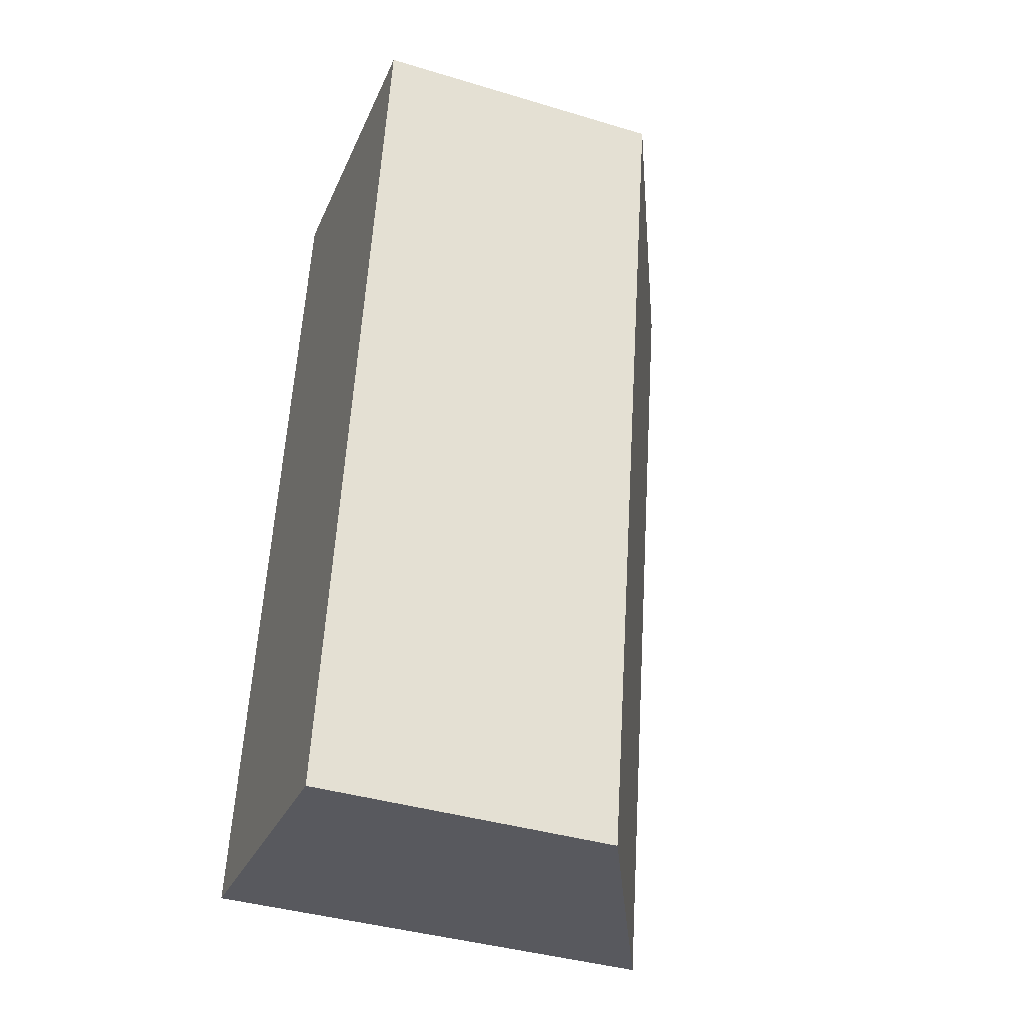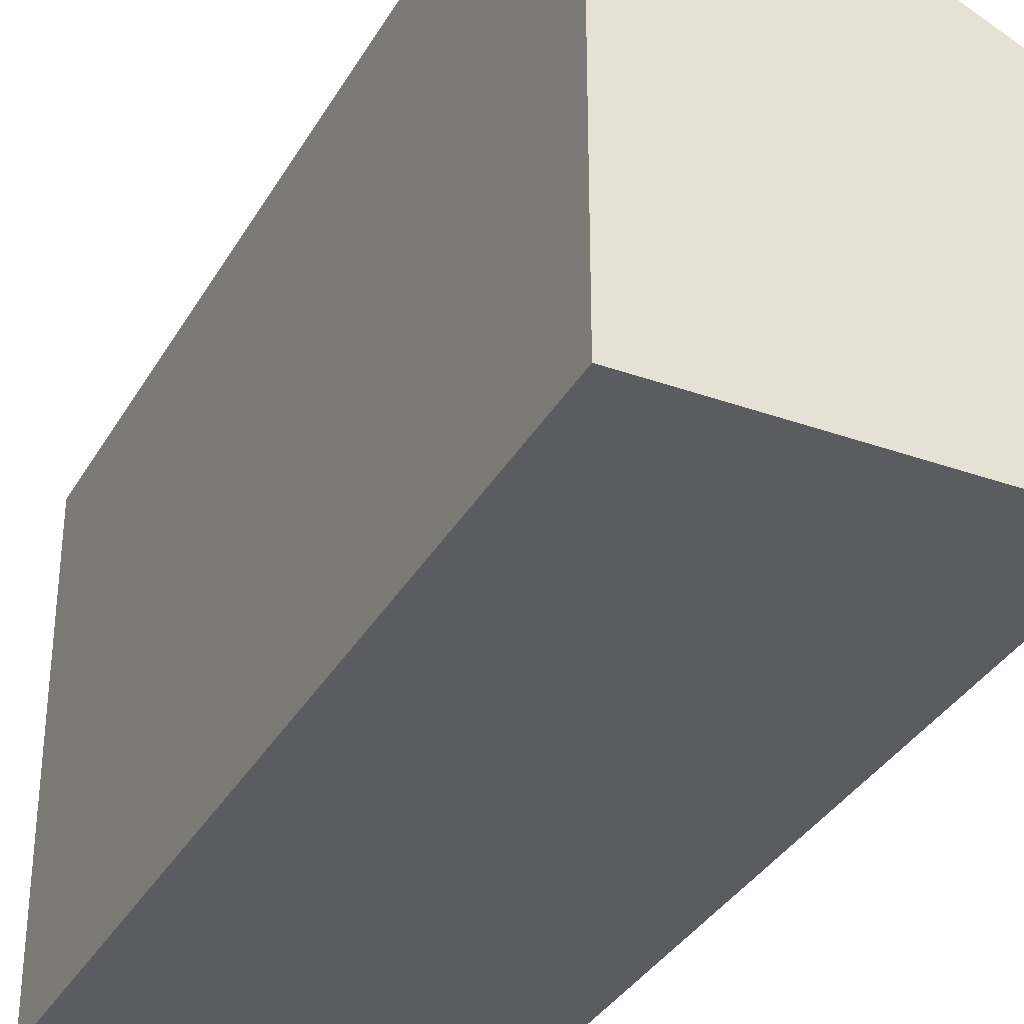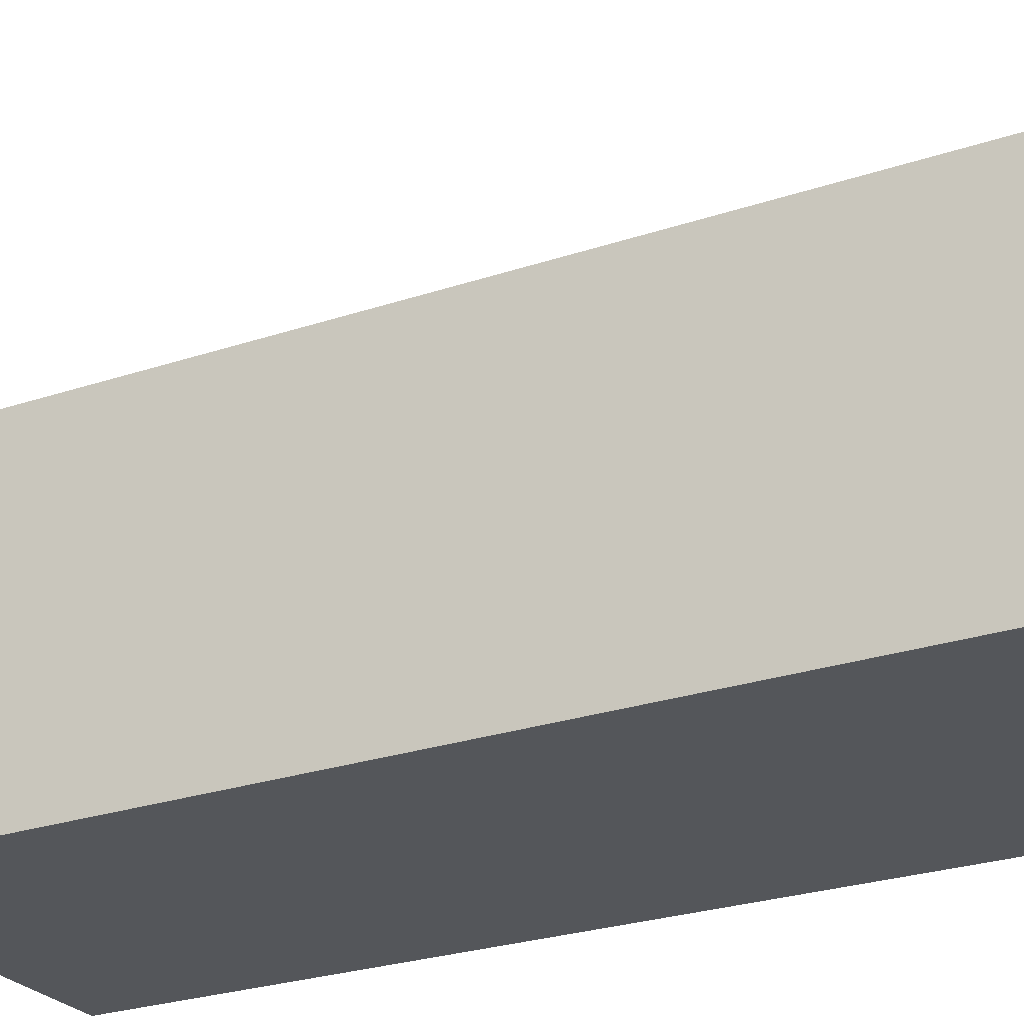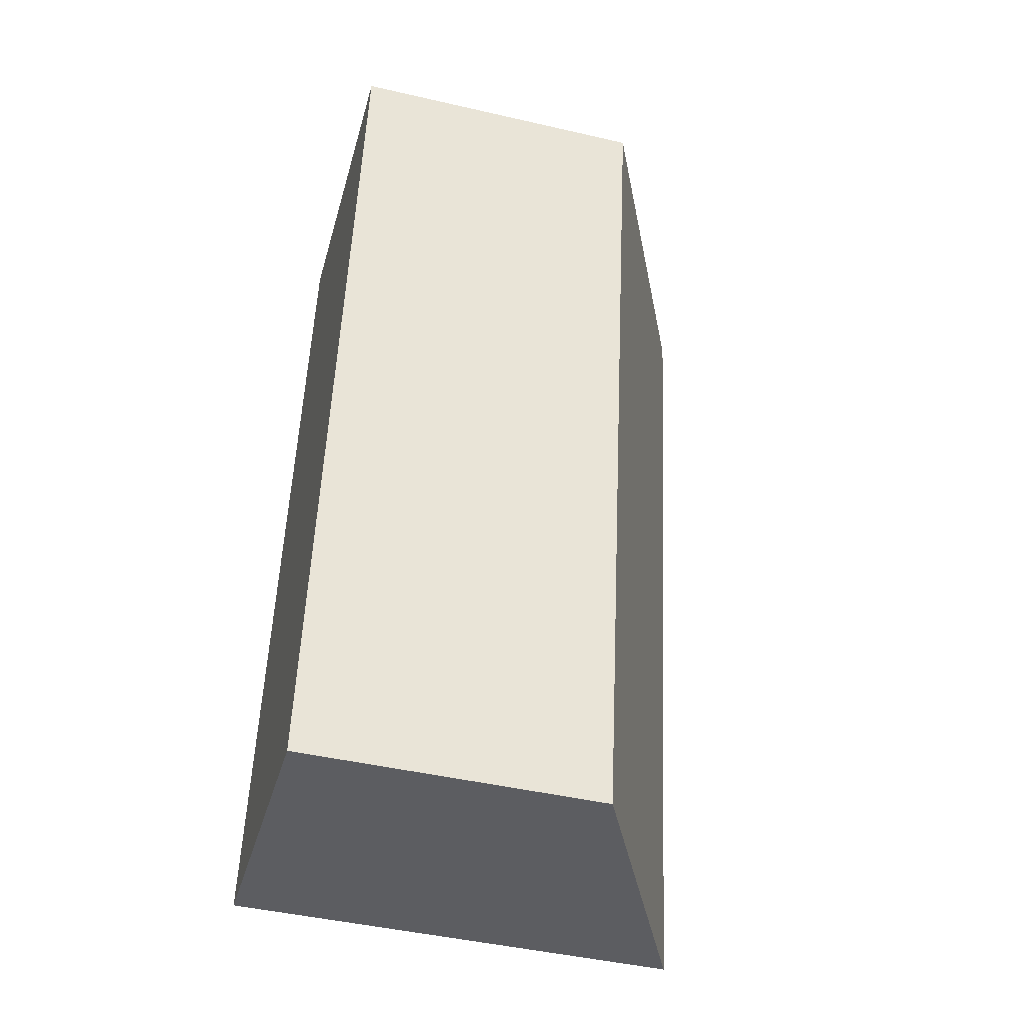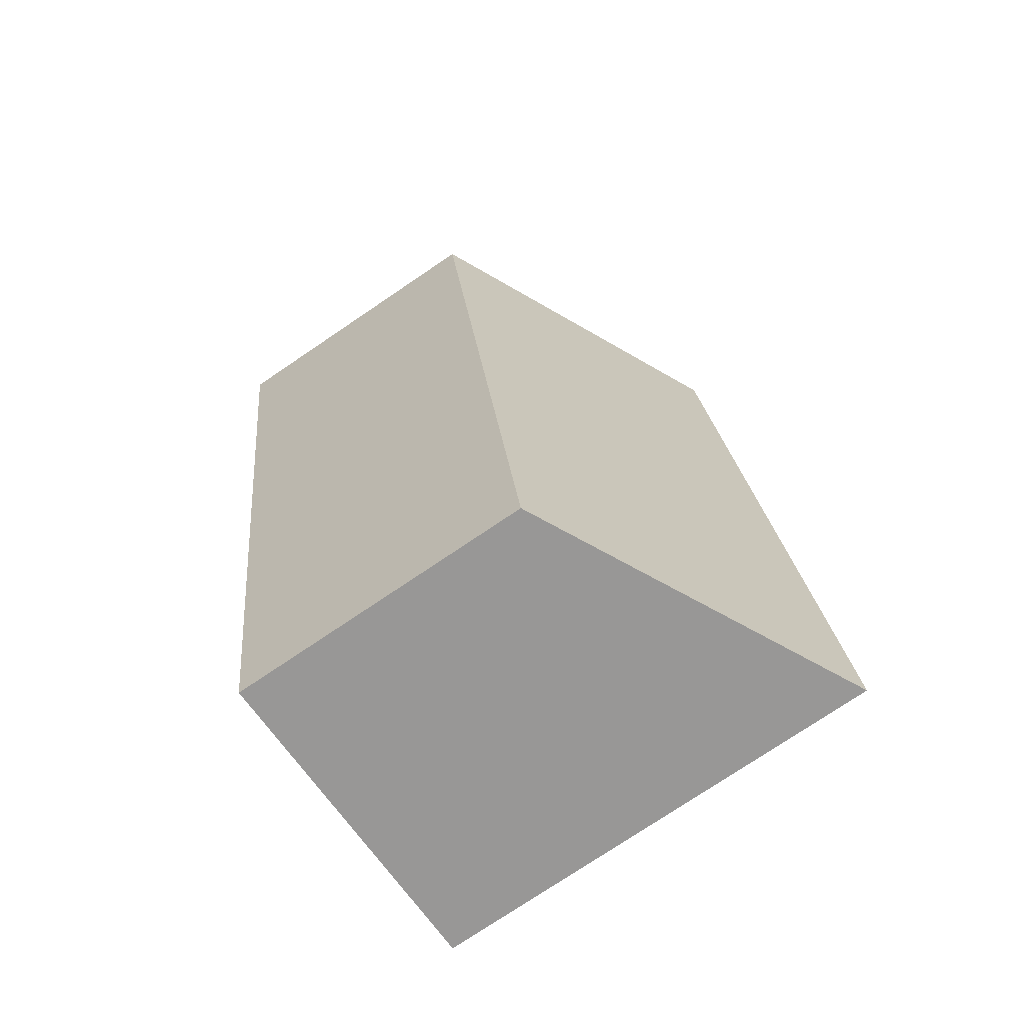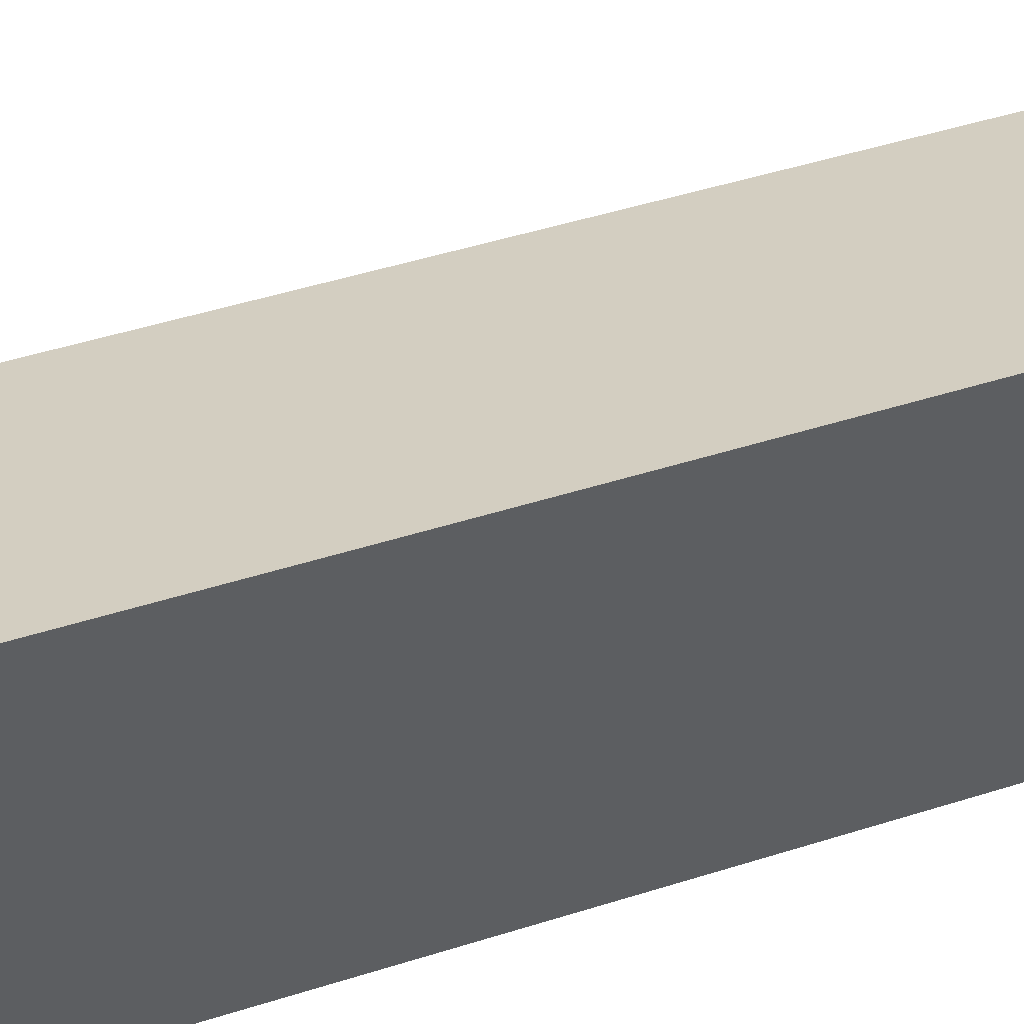
<metadata>
{"format":"obj","ext":"obj","renderer":"f3d","projection":"perspective","resolution":1024,"background":"white","views":[{"elev":-39.8,"azim":69.6,"up":"+Z"},{"elev":-34.7,"azim":-16.1,"up":"+Y"},{"elev":-25.6,"azim":128.5,"up":"+Y"},{"elev":-45.9,"azim":75.2,"up":"+Z"},{"elev":-76.2,"azim":124.0,"up":"+Z"},{"elev":51.9,"azim":-98.6,"up":"+Y"}]}
</metadata>
<code>
v  2.574 4.38 -0.455
v  5.874 3.672 9.732
v  4.052 3.672 -0.716
v  1.838 5.604 10.4
v  0 5.615 3.438e-16
v  0 0 0
v  4.052 4.384e-17 -0.716
v  2.574 2.786e-17 -0.455
v  1.838 -6.37e-16 10.4
v  5.874 -5.959e-16 9.732
g defaultobject
f 1 2 3
f 2 1 4
f 4 1 5
f 1 6 5
f 6 1 3
f 6 3 7
f 6 7 8
f 6 4 5
f 4 6 9
f 9 2 4
f 2 9 10
f 10 3 2
f 3 10 7
f 8 9 6
f 9 8 7
f 9 7 10

</code>
